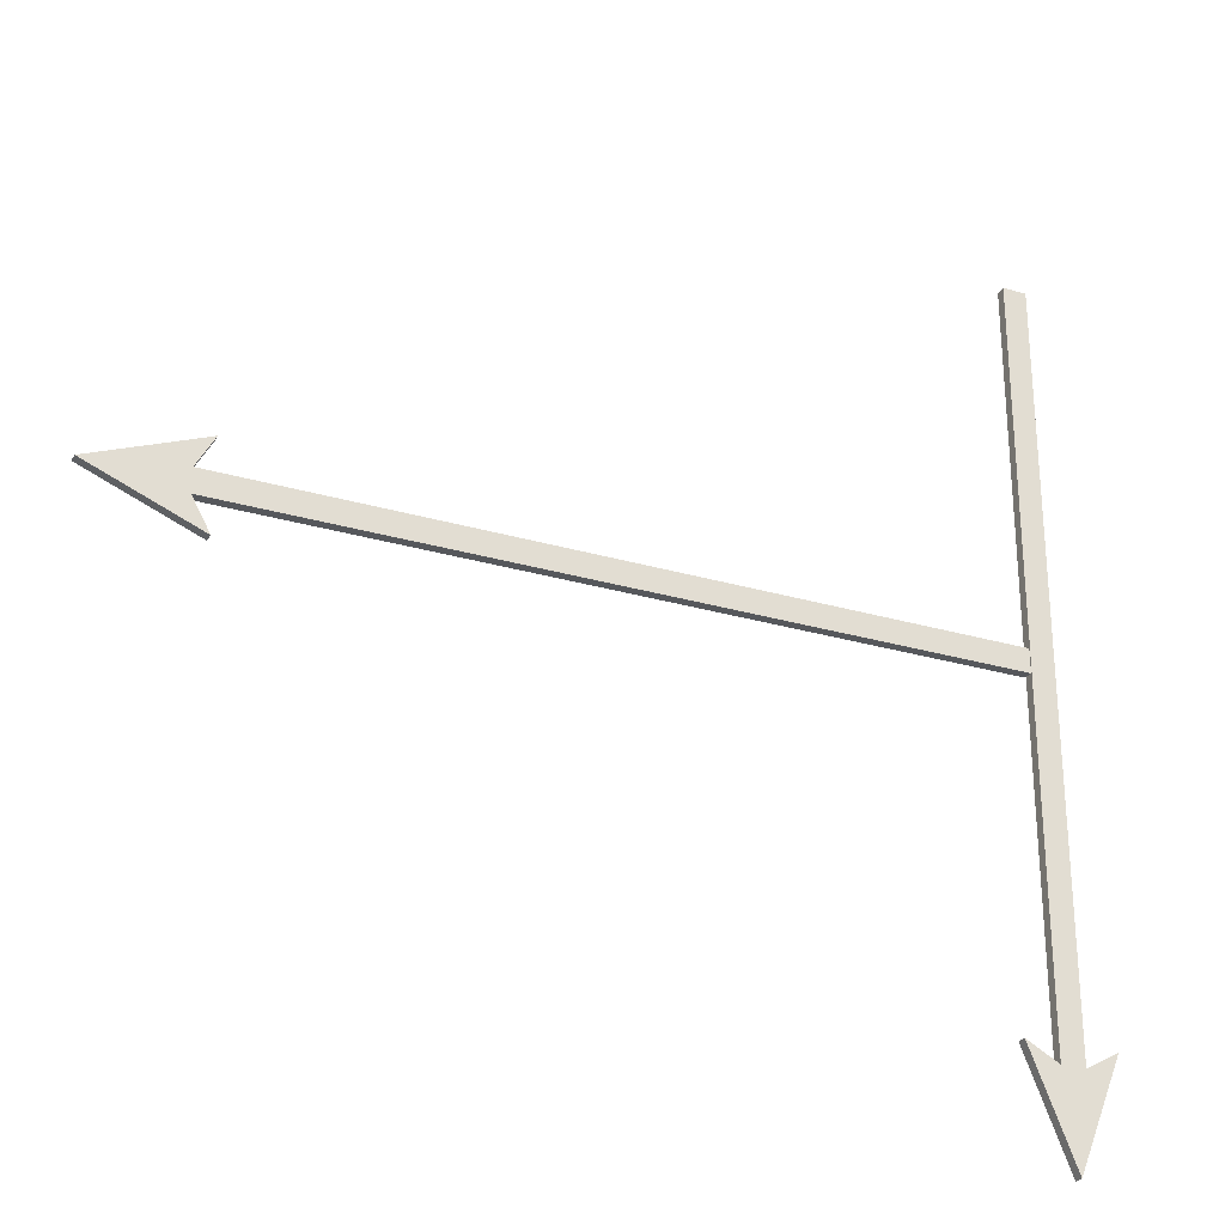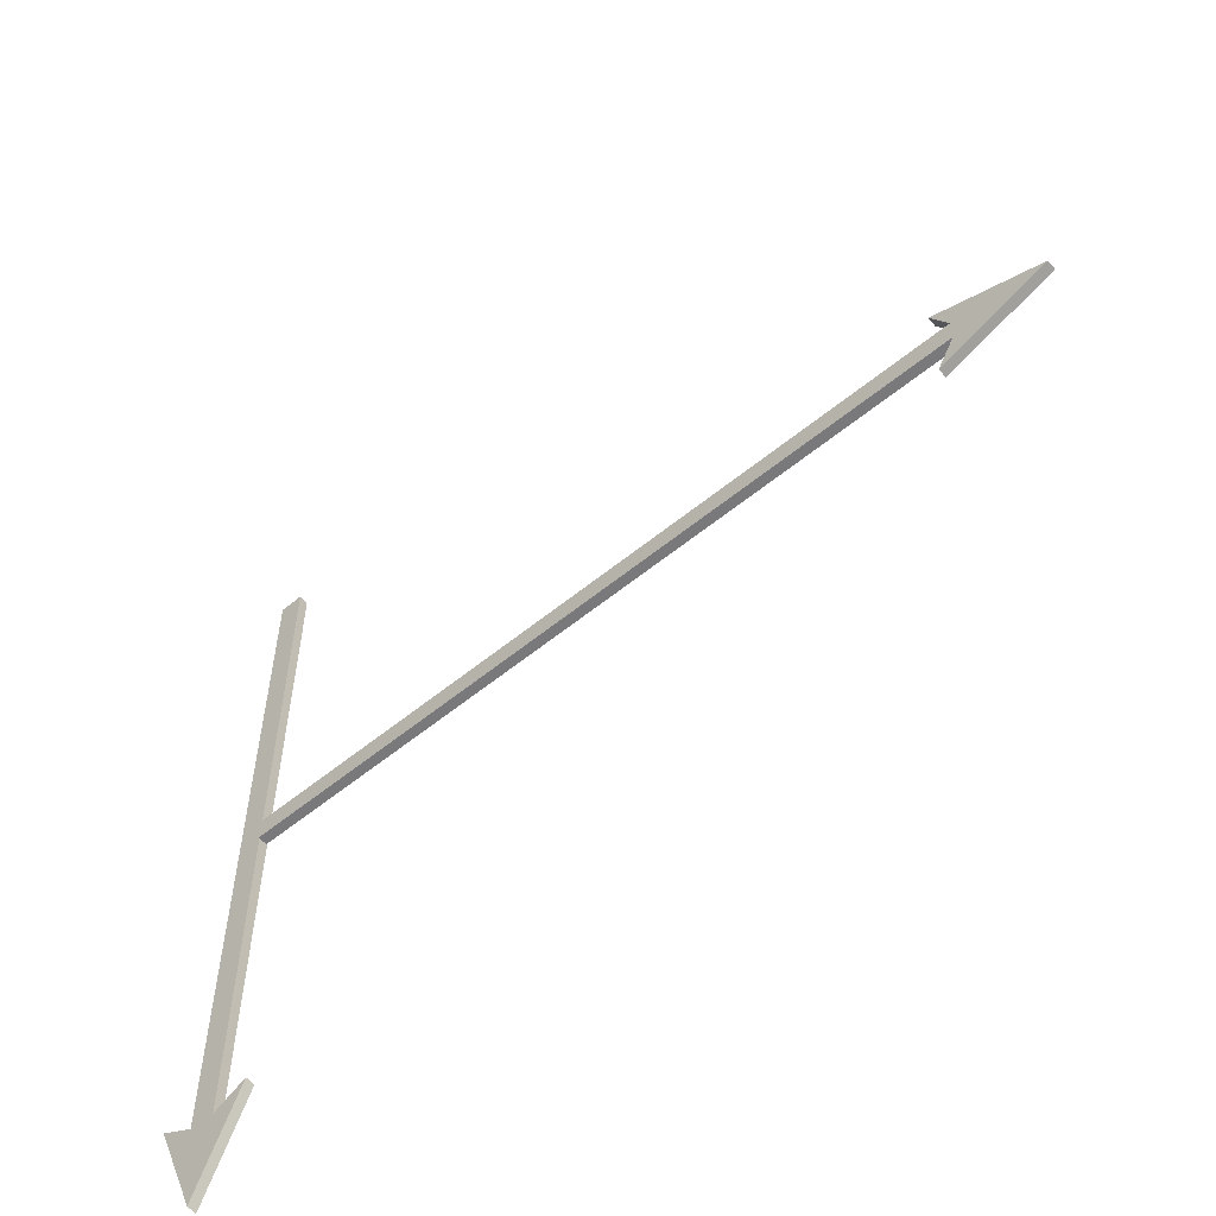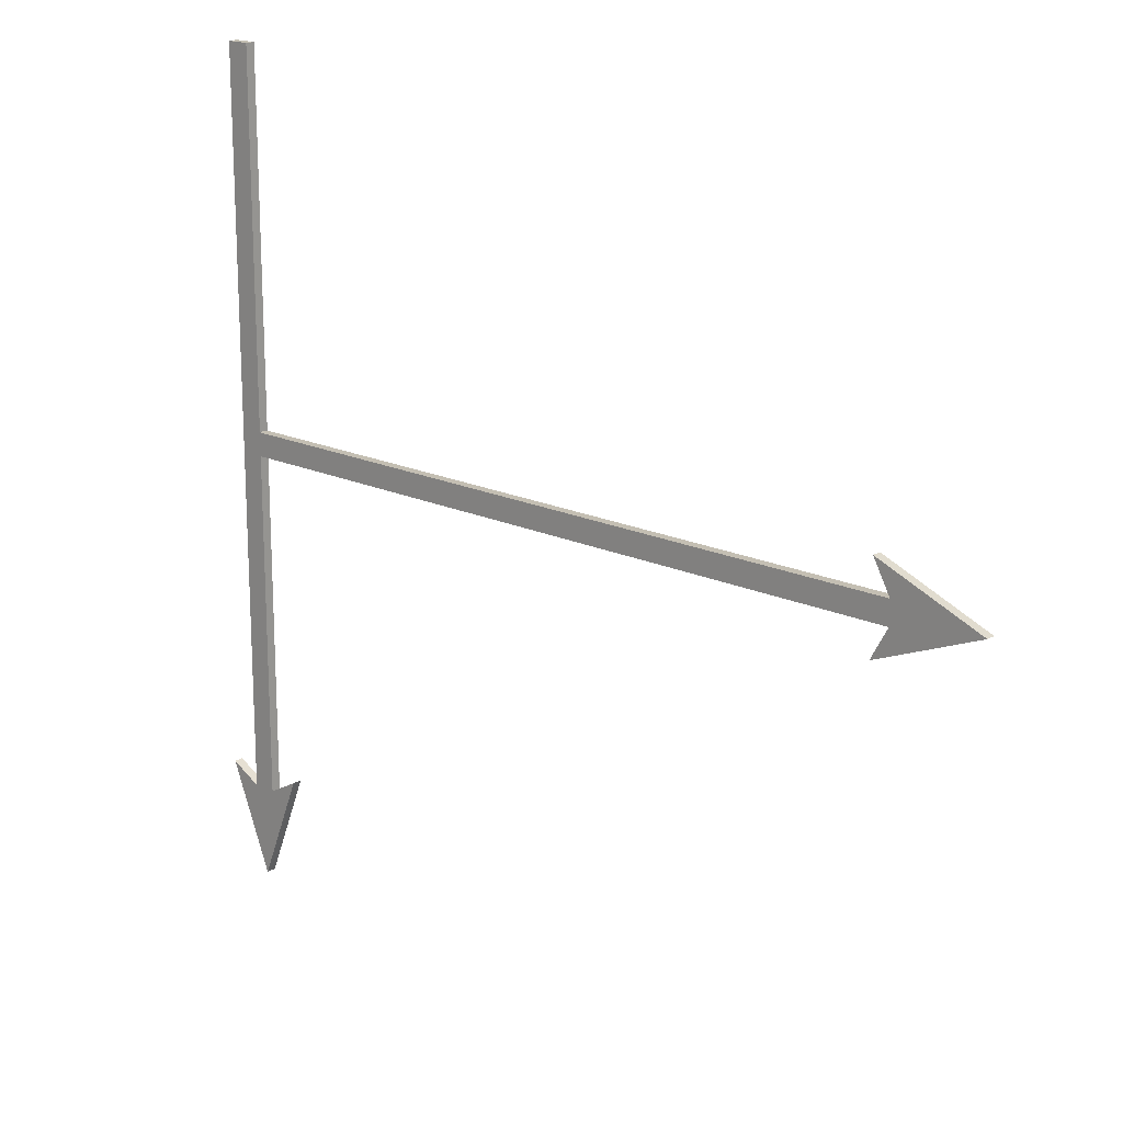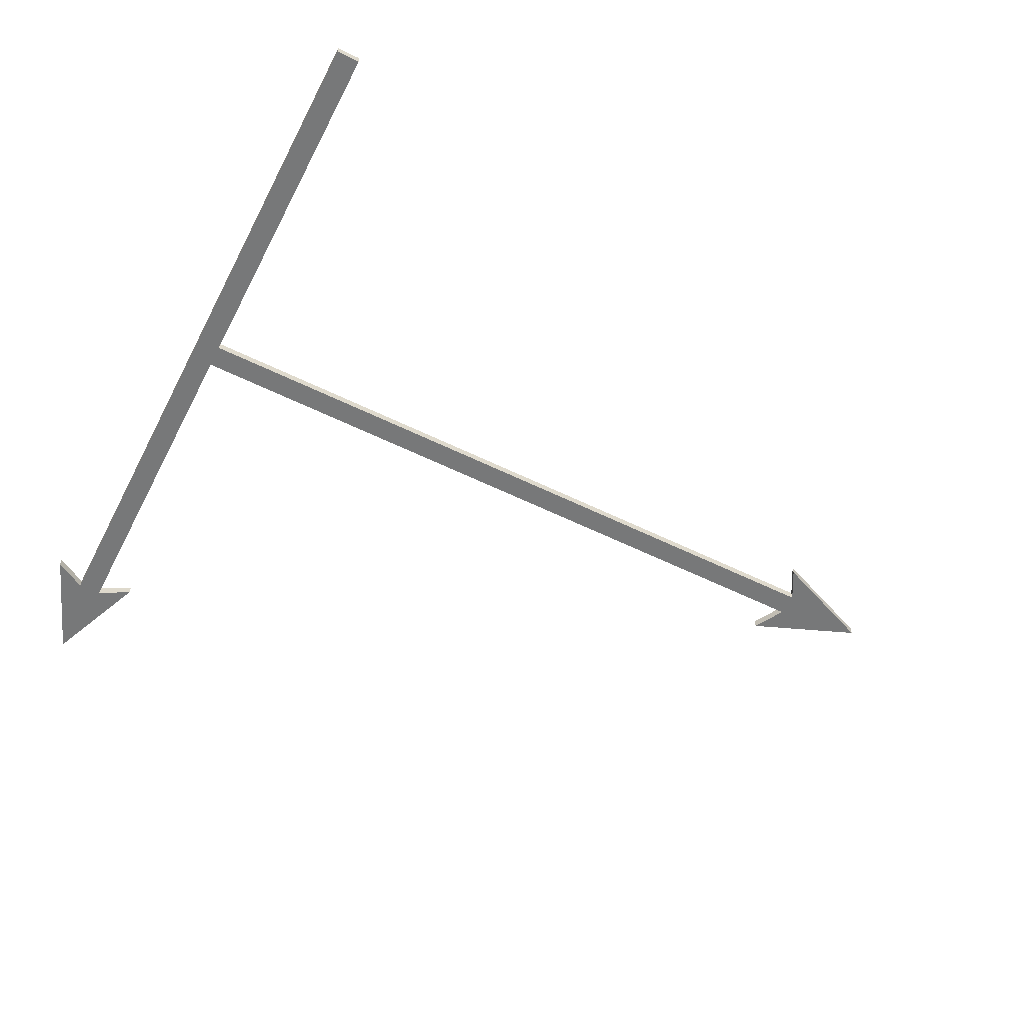
<metadata>
{"format":"obj","ext":"obj","renderer":"f3d","projection":"perspective","resolution":1024,"background":"white","views":[{"elev":-27.8,"azim":-24.2,"up":"+Y"},{"elev":-57.9,"azim":-139.7,"up":"+Y"},{"elev":17.8,"azim":-137.5,"up":"+Y"},{"elev":-57.4,"azim":152.9,"up":"+Z"}]}
</metadata>
<code>
o Cube.001_Cube.002
v -1.161 0.04427 0.01105
v -1.161 -0.007531 0.01105
v -1.161 -0.007531 -0.00967
v -1.161 0.04427 -0.00967
v -1.783 0.0443 0.01145
v -1.783 -0.007501 0.01145
v -1.783 0.0443 -0.009275
v -1.783 -0.007501 -0.009275
v -1.783 0.0184 0.01145
v -1.783 0.0184 -0.009275
v -1.744 -0.07761 -0.0093
v -1.744 -0.07761 0.01142
v -1.744 0.1144 0.01142
v -1.744 0.1144 -0.009299
v -1.983 0.01841 0.01157
v -1.983 0.01841 -0.009148
v -1.161 -0.007531 0.01105
v -1.161 -0.007531 -0.00967
v -0.1609 0.04422 0.01042
v -0.1609 -0.00758 0.01042
v -0.1609 0.04422 -0.0103
v -0.1609 -0.00758 -0.0103
f 6 8 3
f 8 16 7
f 11 12 15
f 6 12 11
f 13 15 16
f 13 14 7
f 7 5 1
f 5 15 6
f 2 3 18
f 19 21 4
f 20 22 21
f 17 18 22
f 4 22 18
f 2 6 3
f 4 3 8
f 8 11 16
f 16 14 7
f 7 4 8
f 16 11 15
f 8 6 11
f 14 13 16
f 5 13 7
f 4 7 1
f 6 2 17
f 17 20 19
f 5 13 15
f 17 19 1
f 1 5 6
f 15 12 6
f 6 17 1
f 17 2 18
f 1 19 4
f 19 20 21
f 20 17 22
f 4 21 22
f 18 3 4
o Cube
v -0.1608 -0.1481 0.01279
v -0.109 -0.1481 0.01279
v -0.109 -0.1481 -0.007935
v -0.1608 -0.1481 -0.007935
v -0.1608 -0.7698 0.01279
v -0.109 -0.7698 0.01279
v -0.1608 -0.7698 -0.007935
v -0.109 -0.7698 -0.007935
v -0.1349 -0.7698 0.01279
v -0.1349 -0.7698 -0.007935
v -0.03891 -0.731 -0.007935
v -0.03891 -0.731 0.01279
v -0.2309 -0.731 0.01279
v -0.2309 -0.731 -0.007935
v -0.1349 -0.9698 0.01279
v -0.1349 -0.9698 -0.007935
v -0.109 -0.1481 0.01279
v -0.109 -0.1481 -0.007935
v -0.1607 0.8519 0.01279
v -0.1089 0.8519 0.01279
v -0.1607 0.8519 -0.007935
v -0.1089 0.8519 -0.007935
f 28 30 25
f 30 38 29
f 33 34 37
f 28 34 33
f 35 37 38
f 35 36 29
f 26 29 27
f 27 37 28
f 24 25 40
f 41 43 26
f 42 44 43
f 40 44 42
f 43 44 40
f 24 28 25
f 26 25 30
f 30 33 38
f 38 36 29
f 29 26 30
f 38 33 37
f 30 28 33
f 36 35 38
f 27 35 29
f 23 26 27
f 28 24 39
f 39 42 41
f 27 35 37
f 39 41 23
f 23 27 28
f 37 34 28
f 28 39 23
f 39 24 40
f 23 41 26
f 41 42 43
f 39 40 42
f 26 43 40
f 40 25 26

</code>
